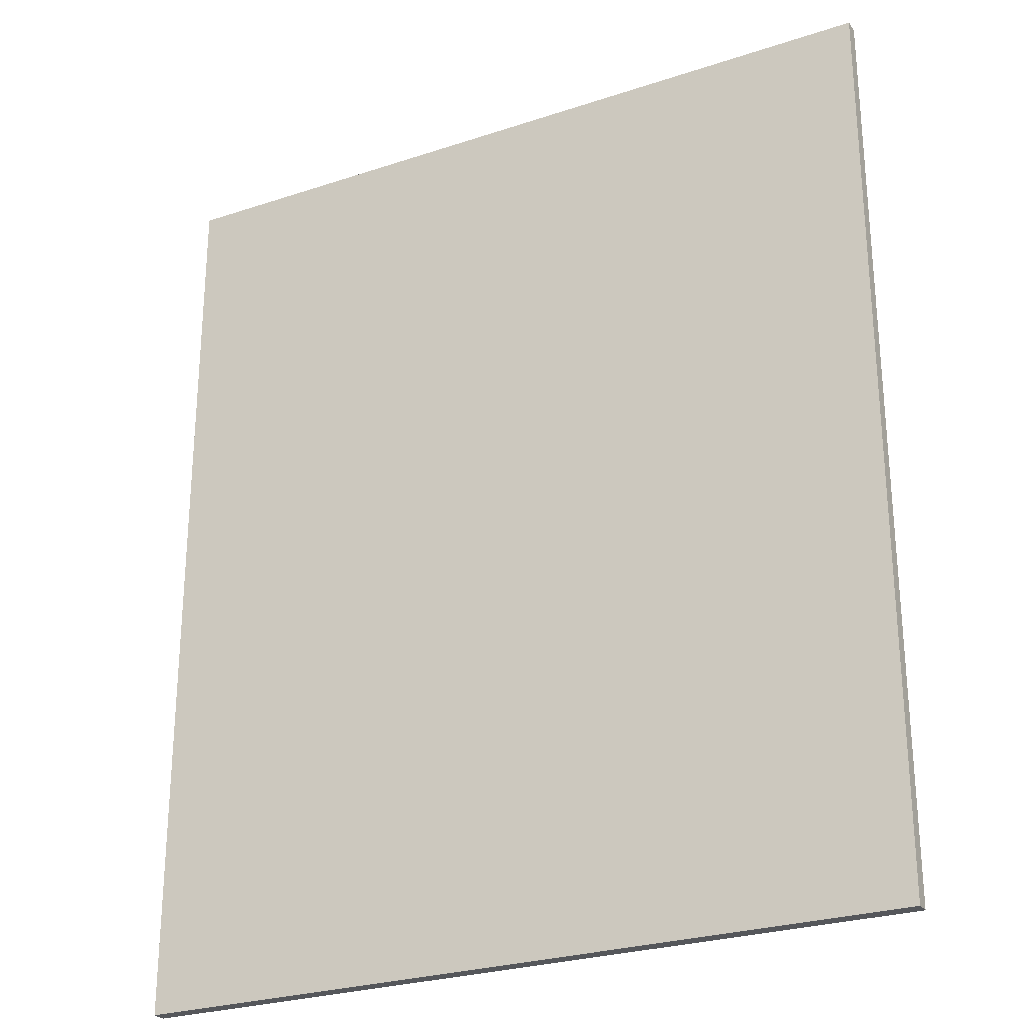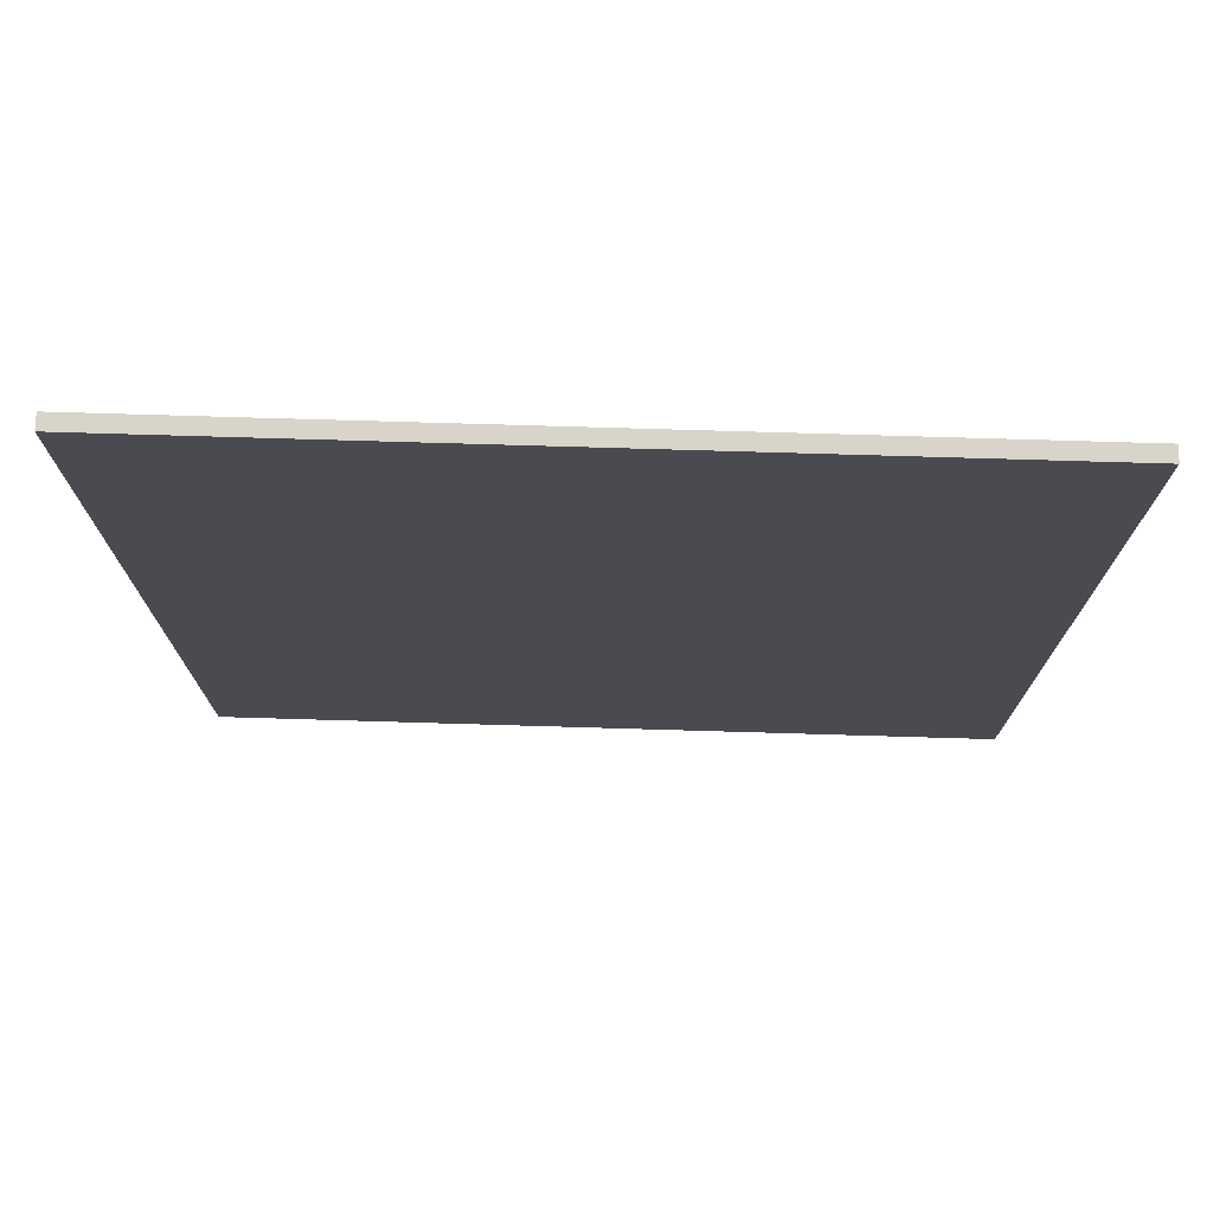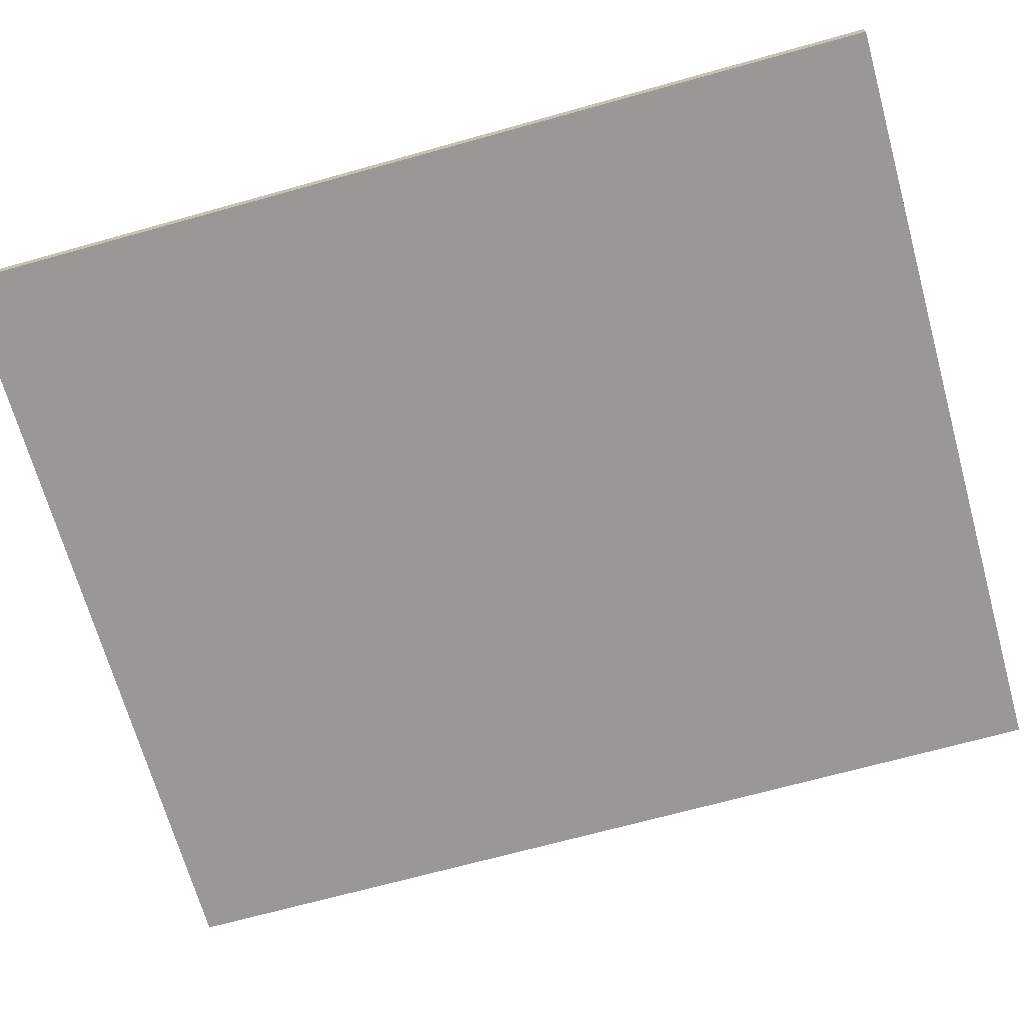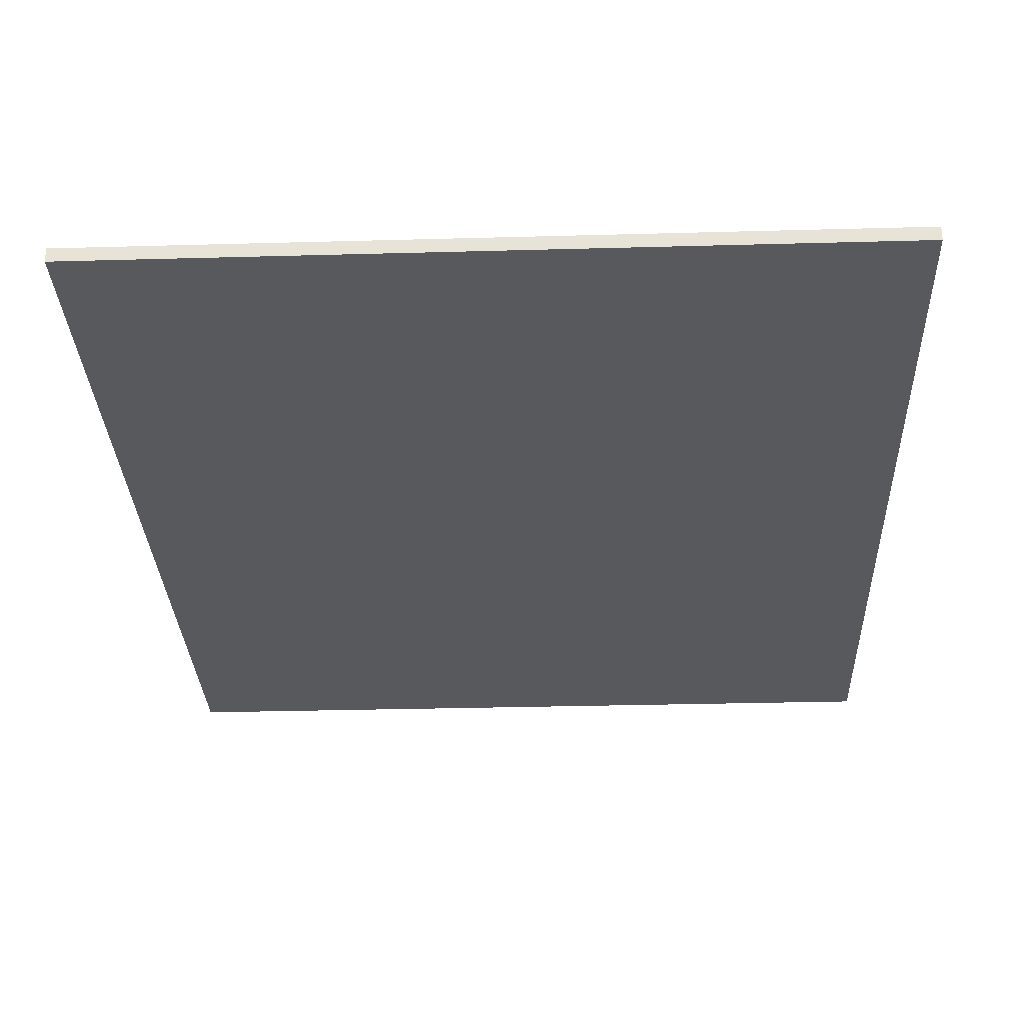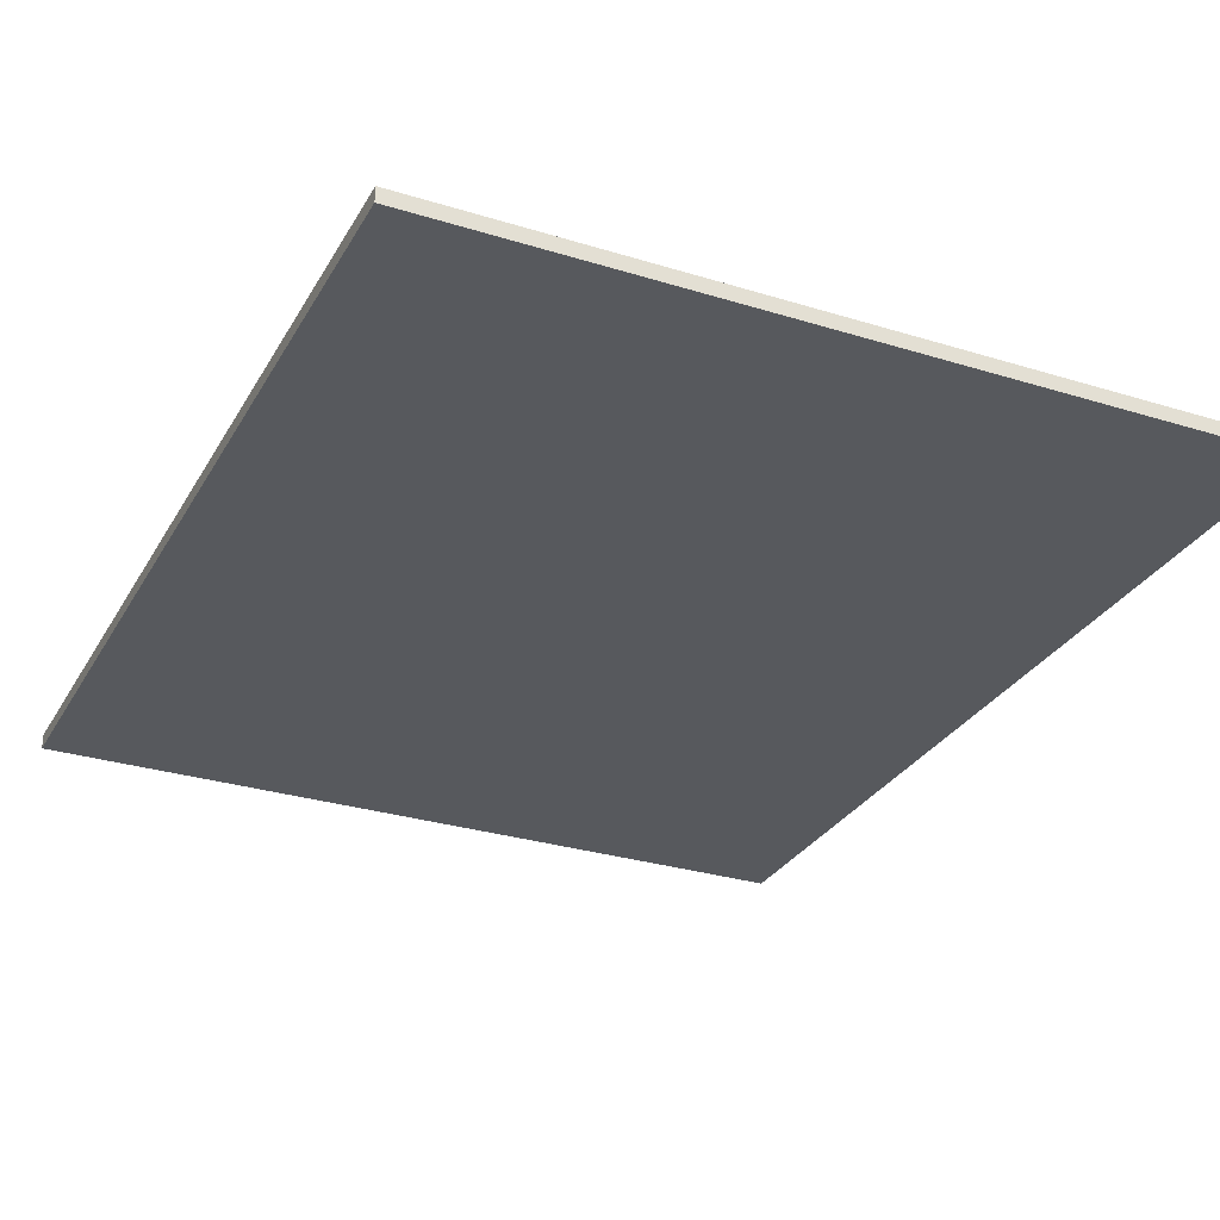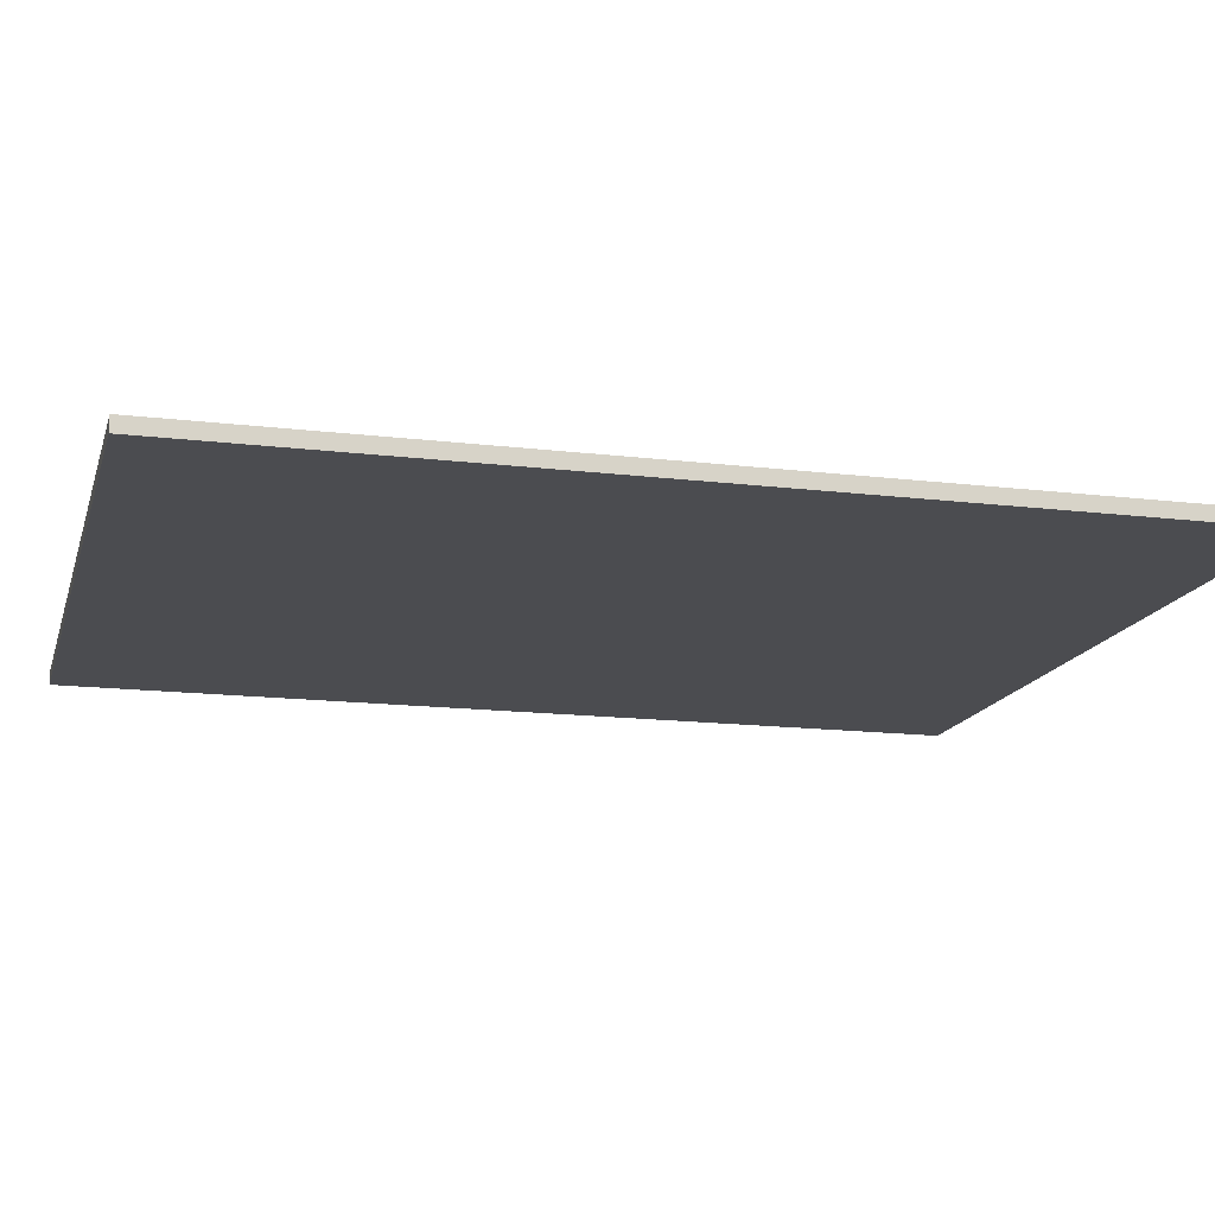
<metadata>
{"format":"obj","ext":"obj","renderer":"f3d","projection":"perspective","resolution":1024,"background":"white","views":[{"elev":-26.6,"azim":-152.5,"up":"+Y"},{"elev":75.6,"azim":-178.3,"up":"+Y"},{"elev":-68.6,"azim":-74.4,"up":"+Z"},{"elev":-30.2,"azim":2.3,"up":"+Z"},{"elev":-29.4,"azim":-24.6,"up":"+Z"},{"elev":-15.2,"azim":-104.5,"up":"+Z"}]}
</metadata>
<code>
v -5.5 -1.86 2.4
v -5.5 11.01 2.4
v 5.34 -1.86 2.4
v 5.34 11.01 2.4
v -5.5 -1.86 2.6
v -5.5 11.01 2.6
v 5.34 -1.86 2.6
v 5.34 11.01 2.6
f 1 2 3
f 2 4 3
f 1 3 5
f 3 7 5
f 1 5 2
f 5 6 2
f 2 6 4
f 6 8 4
f 4 8 7
f 7 3 4
f 6 7 8
f 6 5 7

</code>
